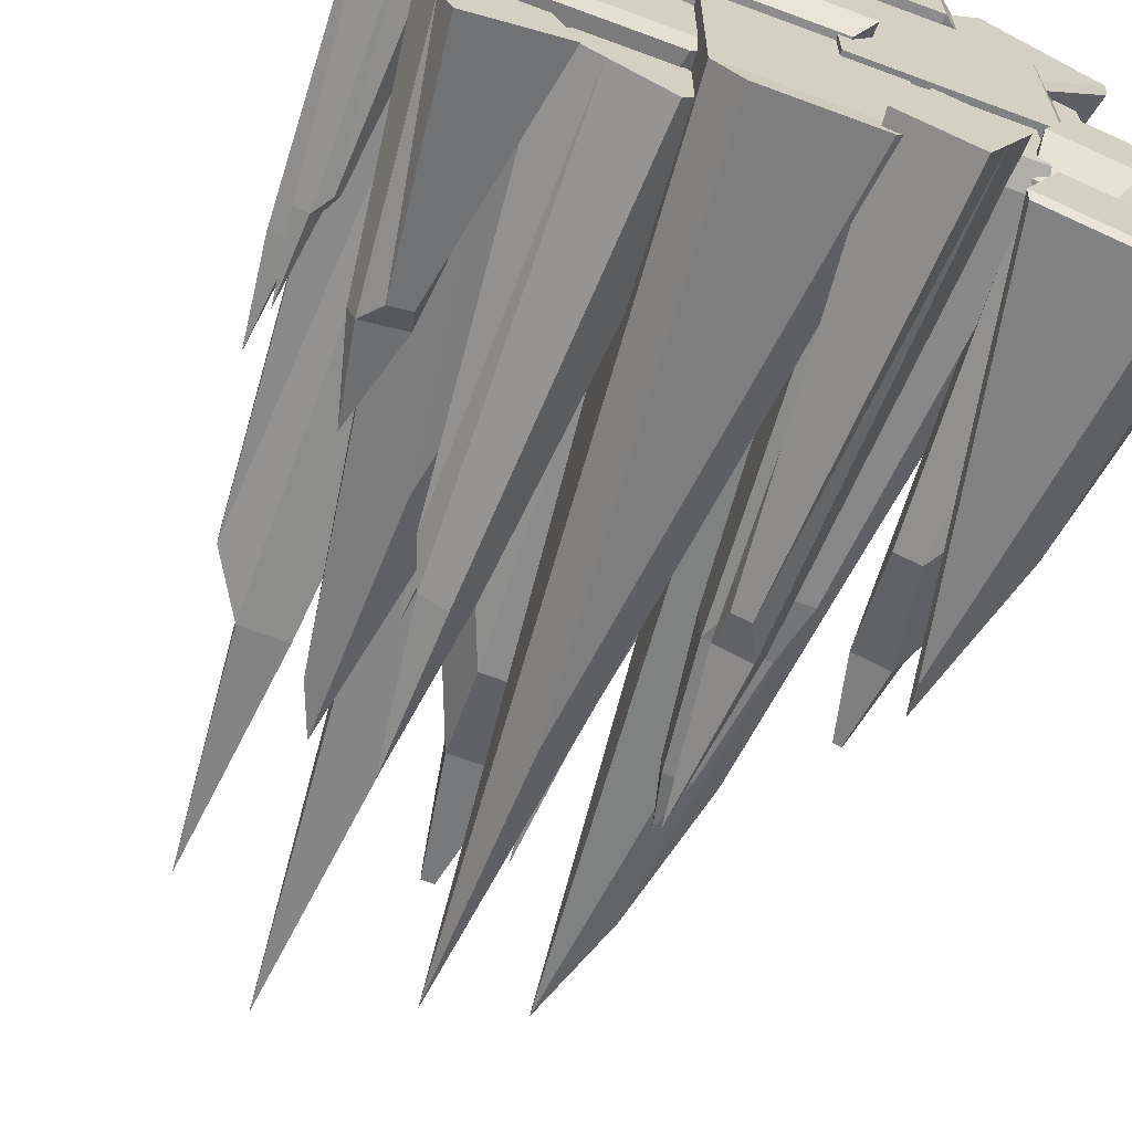
<metadata>
{"format":"obj","ext":"obj","renderer":"f3d","projection":"perspective","resolution":1024,"background":"white","views":[{"elev":-66.6,"azim":-20.5,"up":"+Z"}]}
</metadata>
<code>
v -1.721 -0.9578 -2.032
v -1.501 0.7335 -1.804
v -1.037 -0.9578 -1.809
v -1.339 0.7335 -1.752
v -1.932 -0.9578 -1.528
v -1.676 0.89 -1.596
v -1.248 -0.9578 -1.305
v -1.359 0.89 -1.493
v -1.304 0.89 -1.626
v -1.127 -0.9578 -1.593
v -1.62 0.89 -1.729
v -1.812 -0.9578 -1.816
v -1.49 1.573 -1.611
v -1.849 -0.95 -0.9229
v -1.898 0.5958 -0.7735
v -1.702 -0.95 -0.6835
v -1.864 0.5958 -0.7172
v -2.248 -0.95 -0.7321
v -2.1 0.7388 -0.7125
v -2.101 -0.95 -0.4927
v -2.032 0.7388 -0.6018
v -1.926 0.7388 -0.6521
v -1.873 -0.95 -0.6016
v -1.994 0.7388 -0.7628
v -2.02 -0.95 -0.841
v -2.013 1.363 -0.6823
v -1.817 -0.9758 -0.06219
v -1.994 0.8819 -0.1648
v -2.18 -0.9758 0.002558
v -2.08 0.8819 -0.1496
v -1.925 -0.9758 -0.5343
v -2.003 1.054 -0.3905
v -2.288 -0.9758 -0.4696
v -2.171 1.054 -0.3606
v -2.142 1.054 -0.236
v -2.227 -0.9758 -0.2002
v -1.974 1.054 -0.2659
v -1.863 -0.9758 -0.2649
v -2.073 1.804 -0.3132
v -2.213 -1.094 1.389
v -1.424 1.903 1.664
v -1.54 -1.094 0.9226
v -1.308 -1.094 2.406
v -0.6353 -1.094 1.94
v 1.57 -1.136 0.1539
v 1.519 1.946 0.7682
v 2.216 -1.136 0.8131
v 0.8232 -1.136 0.7233
v 1.469 -1.136 1.382
v 1.619 1.506 0.7746
v 1.718 1.065 0.781
v 1.818 0.6251 0.7874
v 1.917 0.1847 0.7938
v 2.017 -0.2556 0.8002
v 2.116 -0.696 0.8066
v 1.691 -1.111 1.355
v 2.152 -1.111 1.003
v 2.091 -0.8393 0.999
v 1.722 0.7919 0.9753
v 1.784 0.52 0.9792
v 1.845 0.2482 0.9832
v 1.907 -0.02371 0.9872
v 1.968 -0.2956 0.9911
v 2.029 -0.5675 0.9951
v 1.637 -1.098 0.1539
v 1.59 1.713 0.7142
v 2.225 -1.098 0.7551
v 2.135 -0.6967 0.7492
v 1.681 1.311 0.72
v 1.772 0.9098 0.7259
v 1.863 0.5082 0.7317
v 1.953 0.1066 0.7376
v 2.044 -0.295 0.7434
v -0.04189 -1.794 1.883
v 0.1629 1.411 1.961
v 0.5037 -1.794 1.692
v 0.4152 1.411 1.873
v 0.1744 -1.794 2.364
v 0.2629 1.411 2.183
v 0.72 -1.794 2.173
v 0.5152 1.411 2.095
v 0.3014 2 2.014
v 0.3553 2 1.995
v 0.3767 2 2.042
v 0.3228 2 2.061
v -0.05203 -1.576 1.649
v 0.09137 0.6679 1.704
v 0.268 0.6679 1.642
v 0.33 -1.576 1.516
v 0.5681 0.9833 1.798
v 0.6433 -1.741 1.644
v 0.6531 0.9833 1.987
v 0.8272 -1.741 2.053
v 0.443 0.3519 1.602
v 0.4957 -1.556 1.495
v 1.325 -1.136 -2.184
v 1.966 1.946 -1.94
v 2.243 -1.136 -2.505
v 1.689 -1.136 -1.375
v 2.606 -1.136 -1.696
v 2.005 1.506 -2.021
v 2.045 1.065 -2.101
v 2.084 0.6251 -2.182
v 2.124 0.1847 -2.263
v 2.163 -0.2556 -2.344
v 2.203 -0.696 -2.425
v 2.65 -1.111 -1.89
v 2.425 -1.111 -2.39
v 2.401 -0.8393 -2.34
v 2.254 0.7919 -2.041
v 2.278 0.52 -2.091
v 2.303 0.2482 -2.141
v 2.327 -0.02371 -2.19
v 2.352 -0.2956 -2.24
v 2.376 -0.5675 -2.29
v 1.347 -1.098 -2.24
v 1.931 1.713 -2.017
v 2.184 -1.098 -2.532
v 2.148 -0.6967 -2.459
v 1.967 1.311 -2.09
v 2.003 0.9098 -2.164
v 2.039 0.5082 -2.238
v 2.075 0.1066 -2.311
v 2.112 -0.295 -2.385
v 1.465 -1.281 -1.416
v 1.67 1.924 -1.338
v 2.011 -1.281 -1.607
v 1.922 1.924 -1.426
v 1.682 -1.281 -0.935
v 1.77 1.924 -1.116
v 2.227 -1.281 -1.126
v 2.022 1.924 -1.204
v 1.809 2.513 -1.285
v 1.863 2.513 -1.304
v 1.884 2.513 -1.257
v 1.83 2.513 -1.238
v 1.455 -1.063 -1.649
v 1.599 1.181 -1.595
v 1.775 1.181 -1.657
v 1.837 -1.063 -1.783
v 2.075 1.496 -1.501
v 2.151 -1.228 -1.655
v 2.16 1.496 -1.312
v 2.334 -1.228 -1.245
v 1.95 0.865 -1.697
v 2.003 -1.043 -1.804
v 0.5004 -1.281 -2.146
v 0.8091 1.659 -2.03
v 1.046 -1.281 -2.337
v 0.9376 1.659 -2.075
v 0.8188 -1.281 -1.437
v 0.8944 1.931 -1.68
v 1.364 -1.281 -1.628
v 1.147 1.931 -1.769
v 1.063 1.931 -1.956
v 1.183 -1.281 -2.032
v 0.8104 1.931 -1.867
v 0.6371 -1.281 -1.842
v 0.9785 3.118 -1.818
v -0.8705 -0.9214 -1.158
v -0.8047 2.019 -1.448
v -1.193 -0.9214 -1.59
v -0.8807 2.019 -1.55
v -0.1491 -0.9214 -1.577
v -0.4344 2.291 -1.593
v -0.472 -0.9214 -2.01
v -0.5838 2.291 -1.793
v -0.7741 2.291 -1.682
v -0.8837 -0.9214 -1.77
v -0.6248 2.291 -1.483
v -0.5607 -0.9214 -1.338
v -0.6043 3.478 -1.638
v -0.6044 -0.9214 0.3047
v -0.3844 2.284 0.3375
v -0.126 -0.9214 0.004748
v -0.1632 2.284 0.1988
v -0.2644 -0.9214 0.7267
v -0.2272 2.284 0.5326
v 0.214 -0.9214 0.4268
v -0.00598 2.284 0.394
v -0.2356 2.873 0.3597
v -0.1883 2.873 0.3301
v -0.1548 2.873 0.3718
v -0.202 2.873 0.4014
v -0.6771 -0.7033 0.08031
v -0.5231 1.541 0.1033
v -0.3682 1.541 0.006202
v -0.3422 -0.7033 -0.1297
v -0.0348 1.856 0.09426
v -0.003166 -0.8682 -0.07072
v 0.09882 1.856 0.2601
v 0.2858 -0.8682 0.288
v -0.2091 1.225 -0.06948
v -0.187 -0.6828 -0.185
v -0.9483 -0.7766 -0.4118
v -0.2599 2.306 -0.309
v -0.1434 -0.7766 -0.9163
v -0.3763 -0.7766 0.2983
v 0.4285 -0.7766 -0.2063
v -0.2432 1.866 -0.3958
v -0.2266 1.425 -0.4825
v -0.21 0.9849 -0.5693
v -0.1933 0.5445 -0.6561
v -0.1767 0.1041 -0.7428
v -0.1601 -0.3362 -0.8296
v 0.418 -0.7514 -0.4041
v 0.06488 -0.7514 -0.8425
v 0.05461 -0.4796 -0.7889
v -0.007011 1.152 -0.4676
v 0.003259 0.8798 -0.5211
v 0.01353 0.6079 -0.5747
v 0.0238 0.3361 -0.6282
v 0.03407 0.06419 -0.6818
v 0.04434 -0.2077 -0.7354
v -0.942 -0.7385 -0.4701
v -0.3141 2.073 -0.3764
v -0.2079 -0.7385 -0.9303
v -0.2231 -0.3369 -0.8511
v -0.299 1.671 -0.4555
v -0.2838 1.27 -0.5346
v -0.2686 0.868 -0.6138
v -0.2534 0.4664 -0.6929
v -0.2383 0.06473 -0.772
v -0.2195 -0.7766 0.1404
v 0.4183 2.306 0.391
v 0.7023 -0.7766 -0.1717
v 0.1342 -0.7766 0.9536
v 1.056 -0.7766 0.6415
v 0.4589 1.866 0.3106
v 0.4994 1.425 0.2302
v 0.54 0.9849 0.1498
v 0.5806 0.5445 0.06944
v 0.6212 0.1041 -0.01094
v 0.6617 -0.3362 -0.09131
v 1.102 -0.7514 0.4476
v 0.8833 -0.7514 -0.05446
v 0.8582 -0.4796 -0.004839
v 0.7079 1.152 0.2929
v 0.7329 0.8798 0.2433
v 0.758 0.6079 0.1937
v 0.783 0.3361 0.144
v 0.8081 0.06419 0.09441
v 0.8332 -0.2077 0.04479
v -0.1969 -0.7385 0.08528
v 0.3847 2.073 0.3138
v 0.6438 -0.7385 -0.1993
v 0.6068 -0.3369 -0.126
v 0.4217 1.671 0.2405
v 0.4587 1.27 0.1672
v 0.4957 0.868 0.09389
v 0.5328 0.4664 0.02058
v 0.5698 0.06473 -0.05273
v -0.08843 -0.9214 0.9098
v 0.1154 2.284 0.9898
v 0.4595 -0.9214 0.7243
v 0.3687 2.284 0.9041
v 0.1218 -0.9214 1.393
v 0.2126 2.284 1.213
v 0.6698 -0.9214 1.208
v 0.4659 2.284 1.128
v 0.2532 2.873 1.044
v 0.3073 2.873 1.026
v 0.3281 2.873 1.073
v 0.274 2.873 1.092
v -0.09567 -0.7033 0.6765
v 0.04704 1.541 0.7325
v 0.2244 1.541 0.6725
v 0.288 -0.7033 0.5466
v 0.5225 1.856 0.831
v 0.5997 -0.8682 0.6781
v 0.6052 1.856 1.021
v 0.7784 -0.8682 1.089
v 0.3999 1.225 0.6341
v 0.4539 -0.6828 0.5271
v -1.044 -0.9214 0.1709
v -0.737 2.019 0.29
v -0.4963 -0.9214 -0.01455
v -0.608 2.019 0.2463
v -0.7347 -0.9214 0.8826
v -0.6561 2.291 0.64
v -0.1867 -0.9214 0.6971
v -0.4027 2.291 0.5543
v -0.4844 2.291 0.3665
v -0.3634 -0.9214 0.291
v -0.7377 2.291 0.4523
v -0.9113 -0.9214 0.4765
v -0.5702 3.478 0.5033
v 0.3354 -1.238 1.365
v 0.5507 3.135 1.175
v 0.3354 -1.238 0.6582
v 0.5507 3.135 0.8481
v 1.136 -1.238 1.365
v 0.9209 3.135 1.175
v 1.136 -1.238 0.6582
v 0.9209 3.135 0.8481
v 0.6506 3.946 1.087
v 0.6506 3.946 0.9363
v 0.8209 3.946 0.9363
v 0.8209 3.946 1.087
v 0.7358 5.075 1.011
v 1.231 2.304 0.8869
v 1.395 -1.03 0.7422
v 1.231 2.304 1.136
v 1.395 -1.03 1.281
v 0.4459 -0.9959 1.647
v 0.6018 2.17 1.509
v 0.8698 2.17 1.509
v 1.026 -0.9959 1.647
v 0.5855 -1.154 -0.7931
v 0.8398 2.114 -1.017
v 0.5855 -1.154 -1.628
v 0.8398 2.114 -1.403
v 1.532 -1.154 -0.7931
v 1.277 2.114 -1.017
v 1.532 -1.154 -1.628
v 1.277 2.114 -1.403
v 0.9625 3.031 -1.126
v 0.9625 3.031 -1.295
v 1.155 3.031 -1.295
v 1.155 3.031 -1.126
v 1.059 3.428 -1.21
v 1.008 1.689 -1.481
v 0.8012 -0.9742 -1.663
v 1.365 1.689 -1.481
v 1.572 -0.9742 -1.663
v 1.365 1.689 -1.166
v 1.572 -0.9742 -0.9834
v -2.159 -1.298 1.25
v -1.778 3.441 0.9111
v -2.159 -1.298 0.4157
v -1.778 3.441 0.7146
v -0.7662 -1.298 1.25
v -1.135 3.879 1.006
v -0.7662 -1.298 0.4157
v -1.135 3.879 0.6199
v -1.502 3.879 0.6199
v -1.561 -1.298 0.4157
v -1.502 3.879 1.006
v -1.561 -1.298 1.25
v -1.318 5.793 0.8129
v -0.3466 -1.298 0.408
v -0.09228 3.868 0.1836
v -0.3466 -1.298 -0.4266
v -0.09228 3.868 -0.2023
v 0.5994 -1.298 0.408
v 0.3451 3.868 0.1836
v 0.5994 -1.298 -0.4266
v 0.3451 3.868 -0.2023
v 0.07971 4.818 0.03187
v 0.07971 4.818 -0.05055
v 0.1731 4.818 -0.05055
v 0.1731 4.818 0.03187
v -0.7487 -0.9467 0.2829
v -0.5707 2.671 0.1258
v -0.5707 2.671 -0.1444
v -0.7487 -0.9467 -0.3015
v -0.1282 3.179 -0.4487
v -0.3443 -1.213 -0.6394
v 0.2437 3.179 -0.4487
v 0.4598 -1.213 -0.6394
v -0.5348 2.161 -0.3996
v -0.6862 -0.9137 -0.5331
v -2.01 -0.9049 0.7685
v -1.277 2.092 0.391
v -2.01 -0.9049 0.01357
v -0.5447 -0.9049 0.7685
v -0.5447 -0.9049 0.01357
v -1.735 -1.065 0.1376
v -0.939 3.904 -0.5644
v -1.735 -1.065 -1.266
v -0.1432 -1.065 0.1376
v -0.1432 -1.065 -1.266
v -1.053 3.194 -0.6647
v -1.166 2.484 -0.765
v -1.28 1.775 -0.8653
v -1.394 1.065 -0.9656
v -1.507 0.3548 -1.066
v -1.621 -0.355 -1.166
v -0.4477 -1.024 -1.439
v -1.43 -1.024 -1.439
v -1.36 -0.5861 -1.377
v -0.939 2.043 -1.006
v -1.009 1.605 -1.067
v -1.079 1.167 -1.129
v -1.15 0.7287 -1.191
v -1.22 0.2904 -1.253
v -1.29 -0.1478 -1.315
v -1.816 -1.003 0.07589
v -1.09 3.528 -0.5644
v -1.816 -1.003 -1.205
v -1.712 -0.3561 -1.113
v -1.194 2.881 -0.6559
v -1.297 2.233 -0.7473
v -1.401 1.586 -0.8388
v -1.505 0.9387 -0.9303
v -1.608 0.2913 -1.022
v 0.375 -1.198 0.5434
v 1.022 5.414 -0.2067
v 0.375 -1.198 -0.9568
v 1.668 -1.198 0.5434
v 1.668 -1.198 -0.9568
v 1.856 -1.035 0.432
v 1.856 -1.035 -0.8453
v 1.305 4.595 -0.2067
v 1.994 -1.045 0.3089
v 1.994 -1.045 -0.7222
v 1.55 3.5 -0.2067
v 0.4948 -1.104 0.5948
v 1.022 4.283 -0.01634
v 1.549 -1.104 0.5948
v -0.4228 -1.164 -0.4584
v 0.1823 5.023 -1.238
v -0.4228 -1.164 -2.017
v 0.7875 -1.164 -0.4584
v 0.7875 -1.164 -2.017
v 0.5872 -1.174 -2.223
v -0.2226 -1.174 -2.223
v 0.1823 2.965 -1.702
v -1.276 -1.322 1.882
v -0.4799 6.814 1.18
v -1.276 -1.322 0.4783
v 0.3159 -1.322 1.882
v 0.3159 -1.322 0.4783
v -1.012 -1.094 2.041
v -0.4799 4.348 1.571
v 0.05243 -1.094 2.041
f 2 4 3
f 8 7 10
f 6 5 7
f 2 1 12
f 12 10 7
f 9 4 2
f 1 3 10
f 6 11 12
f 4 9 10
f 8 9 13
f 6 8 13
f 9 11 13
f 11 6 13
f 17 16 14
f 21 20 23
f 19 18 20
f 15 14 25
f 25 23 20
f 22 17 15
f 14 16 23
f 19 24 25
f 17 22 23
f 21 22 26
f 19 21 26
f 22 24 26
f 24 19 26
f 28 30 29
f 34 33 36
f 32 31 33
f 28 27 38
f 36 33 31
f 37 35 30
f 29 36 38
f 32 37 38
f 30 35 36
f 34 35 39
f 32 34 39
f 35 37 39
f 37 32 39
f 42 44 43
f 41 42 40
f 41 44 42
f 41 43 44
f 41 40 43
f 45 47 49
f 53 72 71
f 50 46 59
f 46 48 49
f 46 45 48
f 56 63 62
f 47 55 58
f 54 53 63
f 47 57 56
f 51 50 60
f 49 56 59
f 55 54 64
f 52 51 61
f 53 52 62
f 73 68 65
f 47 45 65
f 50 69 66
f 55 47 67
f 54 73 72
f 51 70 69
f 55 68 73
f 52 71 70
f 45 46 66
f 77 81 92
f 76 91 93
f 81 79 78
f 75 74 78
f 76 80 78
f 79 85 82
f 85 84 83
f 77 83 84
f 79 81 84
f 77 75 82
f 87 88 89
f 74 75 87
f 74 86 89
f 75 77 88
f 91 95 94
f 92 93 91
f 76 89 95
f 89 88 94
f 80 93 92
f 88 77 90
f 98 100 99
f 104 123 122
f 101 97 110
f 97 99 100
f 97 96 99
f 107 113 112
f 98 106 109
f 105 104 114
f 100 98 108
f 102 101 111
f 100 107 110
f 106 105 115
f 103 102 112
f 104 103 113
f 124 119 116
f 96 116 118
f 101 120 117
f 106 98 118
f 105 124 123
f 102 121 120
f 106 119 124
f 103 122 121
f 96 97 117
f 128 132 143
f 127 142 144
f 132 130 129
f 126 125 129
f 127 131 129
f 130 136 133
f 136 135 134
f 128 134 135
f 130 132 135
f 128 126 133
f 138 139 140
f 125 126 138
f 125 137 140
f 126 128 139
f 142 146 145
f 143 144 142
f 127 140 146
f 140 139 145
f 131 144 143
f 139 128 141
f 148 150 149
f 154 153 156
f 154 152 151
f 148 147 158
f 156 153 151
f 157 155 150
f 149 156 158
f 152 157 158
f 150 155 156
f 154 155 159
f 152 154 159
f 155 157 159
f 157 152 159
f 163 162 160
f 167 166 169
f 165 164 166
f 161 160 171
f 171 169 166
f 168 163 161
f 160 162 169
f 165 170 171
f 163 168 169
f 167 168 172
f 165 167 172
f 168 170 172
f 170 165 172
f 176 180 191
f 175 190 192
f 180 178 177
f 174 173 177
f 175 179 177
f 178 184 181
f 184 183 182
f 176 182 183
f 178 180 183
f 176 174 181
f 186 187 188
f 173 174 186
f 173 185 188
f 174 176 187
f 190 194 193
f 191 192 190
f 175 188 194
f 188 187 193
f 179 192 191
f 187 176 189
f 197 199 198
f 203 222 221
f 200 196 209
f 196 198 199
f 196 195 198
f 206 212 211
f 197 205 208
f 204 203 213
f 199 197 207
f 201 200 210
f 199 206 209
f 205 204 214
f 202 201 211
f 203 202 212
f 222 223 215
f 195 215 217
f 200 219 216
f 205 197 217
f 204 223 222
f 201 220 219
f 205 218 223
f 202 221 220
f 195 196 216
f 226 228 227
f 232 251 250
f 229 225 238
f 225 227 228
f 225 224 227
f 235 241 240
f 226 234 237
f 233 232 242
f 228 226 236
f 230 229 239
f 228 235 238
f 234 233 243
f 231 230 240
f 232 231 241
f 252 247 244
f 224 244 246
f 229 248 245
f 234 226 246
f 233 252 251
f 230 249 248
f 234 247 252
f 231 250 249
f 224 225 245
f 256 260 271
f 255 270 272
f 260 258 257
f 254 253 257
f 255 259 257
f 258 264 261
f 264 263 262
f 256 262 263
f 258 260 263
f 256 254 261
f 266 267 268
f 253 254 266
f 253 265 268
f 254 256 267
f 270 274 273
f 271 272 270
f 255 268 274
f 268 267 273
f 259 272 271
f 267 256 269
f 276 278 277
f 282 281 284
f 282 280 279
f 276 275 286
f 284 281 279
f 285 283 278
f 277 284 286
f 280 285 286
f 278 283 284
f 282 283 287
f 280 282 287
f 283 285 287
f 285 280 287
f 291 290 288
f 295 294 290
f 294 302 304
f 288 305 306
f 290 294 292
f 291 297 298
f 295 298 299
f 289 296 297
f 293 299 296
f 296 299 300
f 298 297 300
f 299 298 300
f 297 296 300
f 303 304 302
f 293 303 301
f 294 295 301
f 292 304 303
f 306 305 308
f 292 308 305
f 289 306 307
f 292 293 307
f 312 311 309
f 315 311 323
f 313 327 326
f 314 310 309
f 309 311 315
f 316 319 320
f 312 310 317
f 314 320 317
f 316 312 318
f 320 319 321
f 318 317 321
f 317 320 321
f 319 318 321
f 322 324 325
f 326 327 325
f 316 324 322
f 311 312 322
f 315 325 327
f 316 314 326
f 329 331 330
f 335 334 337
f 333 332 334
f 329 328 339
f 337 334 332
f 336 331 329
f 330 337 339
f 333 338 339
f 331 336 337
f 335 336 340
f 333 335 340
f 336 338 340
f 338 333 340
f 344 348 359
f 343 358 360
f 346 345 347
f 342 341 345
f 341 343 347
f 346 352 349
f 351 350 349
f 348 344 350
f 348 351 352
f 342 349 350
f 355 356 353
f 341 342 354
f 343 341 353
f 344 355 354
f 358 362 361
f 359 360 358
f 343 356 362
f 356 355 361
f 347 360 359
f 355 344 357
f 365 367 366
f 364 365 363
f 364 367 365
f 364 366 367
f 364 363 366
f 370 372 371
f 376 395 394
f 373 369 382
f 369 371 372
f 369 368 371
f 379 385 384
f 370 378 381
f 377 376 386
f 370 380 379
f 374 373 383
f 372 379 382
f 378 377 387
f 375 374 384
f 376 375 385
f 395 396 388
f 370 368 388
f 373 392 389
f 378 370 390
f 377 396 395
f 374 393 392
f 378 391 396
f 375 394 393
f 368 369 389
f 397 399 401
f 398 399 397
f 398 401 399
f 400 402 404
f 400 398 409
f 402 405 407
f 401 398 404
f 400 401 403
f 407 405 406
f 403 404 407
f 402 403 406
f 409 408 410
f 400 410 408
f 397 408 409
f 413 415 414
f 412 413 411
f 415 416 418
f 412 414 415
f 412 411 414
f 418 416 417
f 413 412 418
f 413 417 416
f 419 421 423
f 420 421 419
f 420 423 421
f 420 422 423
f 422 420 425
f 425 424 426
f 422 426 424
f 419 424 425
f 1 2 3
f 9 8 10
f 8 6 7
f 11 2 12
f 5 12 7
f 11 9 2
f 12 1 10
f 5 6 12
f 3 4 10
f 15 17 14
f 22 21 23
f 21 19 20
f 24 15 25
f 18 25 20
f 24 22 15
f 25 14 23
f 18 19 25
f 16 17 23
f 27 28 29
f 35 34 36
f 34 32 33
f 37 28 38
f 38 36 31
f 28 37 30
f 27 29 38
f 31 32 38
f 29 30 36
f 40 42 43
f 48 45 49
f 52 53 71
f 60 50 59
f 60 59 56
f 56 57 58
f 58 64 56
f 61 60 56
f 64 63 56
f 62 61 56
f 57 47 58
f 64 54 63
f 49 47 56
f 61 51 60
f 46 49 59
f 58 55 64
f 62 52 61
f 63 53 62
f 65 66 69
f 70 71 65
f 65 69 70
f 68 67 65
f 72 73 65
f 65 71 72
f 67 47 65
f 46 50 66
f 68 55 67
f 53 54 72
f 50 51 69
f 54 55 73
f 51 52 70
f 65 45 66
f 90 77 92
f 80 76 93
f 80 81 78
f 79 75 78
f 74 76 78
f 75 79 82
f 82 85 83
f 81 77 84
f 85 79 84
f 83 77 82
f 86 87 89
f 86 74 87
f 76 74 89
f 87 75 88
f 90 91 94
f 90 92 91
f 91 76 95
f 95 89 94
f 81 80 92
f 94 88 90
f 96 98 99
f 103 104 122
f 111 101 110
f 111 110 107
f 107 108 109
f 115 114 107
f 107 109 115
f 112 111 107
f 114 113 107
f 108 98 109
f 115 105 114
f 107 100 108
f 112 102 111
f 97 100 110
f 109 106 115
f 113 103 112
f 114 104 113
f 116 117 120
f 120 121 116
f 123 124 116
f 121 122 116
f 119 118 116
f 116 122 123
f 98 96 118
f 97 101 117
f 119 106 118
f 104 105 123
f 101 102 120
f 105 106 124
f 102 103 121
f 116 96 117
f 141 128 143
f 131 127 144
f 131 132 129
f 130 126 129
f 125 127 129
f 126 130 133
f 133 136 134
f 132 128 135
f 136 130 135
f 134 128 133
f 137 138 140
f 137 125 138
f 127 125 140
f 138 126 139
f 141 142 145
f 141 143 142
f 142 127 146
f 146 140 145
f 132 131 143
f 145 139 141
f 147 148 149
f 155 154 156
f 153 154 151
f 157 148 158
f 158 156 151
f 148 157 150
f 147 149 158
f 151 152 158
f 149 150 156
f 161 163 160
f 168 167 169
f 167 165 166
f 170 161 171
f 164 171 166
f 170 168 161
f 171 160 169
f 164 165 171
f 162 163 169
f 189 176 191
f 179 175 192
f 179 180 177
f 178 174 177
f 173 175 177
f 174 178 181
f 181 184 182
f 180 176 183
f 184 178 183
f 182 176 181
f 185 186 188
f 185 173 186
f 175 173 188
f 186 174 187
f 189 190 193
f 189 191 190
f 190 175 194
f 194 188 193
f 180 179 191
f 193 187 189
f 195 197 198
f 202 203 221
f 210 200 209
f 210 209 206
f 206 207 208
f 208 214 206
f 213 212 206
f 211 210 206
f 206 214 213
f 207 197 208
f 214 204 213
f 206 199 207
f 211 201 210
f 196 199 209
f 208 205 214
f 212 202 211
f 213 203 212
f 215 216 219
f 220 221 215
f 215 219 220
f 218 217 215
f 221 222 215
f 223 218 215
f 197 195 217
f 196 200 216
f 218 205 217
f 203 204 222
f 200 201 219
f 204 205 223
f 201 202 220
f 215 195 216
f 224 226 227
f 231 232 250
f 239 229 238
f 239 238 235
f 235 236 237
f 243 242 235
f 235 237 243
f 240 239 235
f 242 241 235
f 236 226 237
f 243 233 242
f 235 228 236
f 240 230 239
f 225 228 238
f 237 234 243
f 241 231 240
f 242 232 241
f 244 245 248
f 248 249 244
f 251 252 244
f 249 250 244
f 247 246 244
f 244 250 251
f 226 224 246
f 225 229 245
f 247 234 246
f 232 233 251
f 229 230 248
f 233 234 252
f 230 231 249
f 244 224 245
f 269 256 271
f 259 255 272
f 259 260 257
f 258 254 257
f 253 255 257
f 254 258 261
f 261 264 262
f 260 256 263
f 264 258 263
f 262 256 261
f 265 266 268
f 265 253 266
f 255 253 268
f 266 254 267
f 269 270 273
f 269 271 270
f 270 255 274
f 274 268 273
f 260 259 271
f 273 267 269
f 275 276 277
f 283 282 284
f 281 282 279
f 285 276 286
f 286 284 279
f 276 285 278
f 275 277 286
f 279 280 286
f 277 278 284
f 289 291 288
f 291 295 290
f 292 294 304
f 289 288 306
f 288 290 292
f 295 291 298
f 293 295 299
f 291 289 297
f 289 293 296
f 301 303 302
f 295 293 301
f 302 294 301
f 293 292 303
f 307 306 308
f 288 292 305
f 293 289 307
f 308 292 307
f 310 312 309
f 325 315 323
f 314 313 326
f 313 314 309
f 313 309 315
f 314 316 320
f 318 312 317
f 310 314 317
f 319 316 318
f 323 322 325
f 324 326 325
f 312 316 322
f 323 311 322
f 313 315 327
f 324 316 326
f 328 329 330
f 336 335 337
f 335 333 334
f 338 329 339
f 339 337 332
f 338 336 329
f 328 330 339
f 332 333 339
f 330 331 337
f 357 344 359
f 347 343 360
f 348 346 347
f 346 342 345
f 345 341 347
f 342 346 349
f 352 351 349
f 351 348 350
f 346 348 352
f 344 342 350
f 354 355 353
f 353 341 354
f 356 343 353
f 342 344 354
f 357 358 361
f 357 359 358
f 358 343 362
f 362 356 361
f 348 347 359
f 361 355 357
f 363 365 366
f 368 370 371
f 375 376 394
f 383 373 382
f 383 382 379
f 379 380 381
f 387 386 379
f 379 381 387
f 384 383 379
f 386 385 379
f 380 370 381
f 387 377 386
f 372 370 379
f 384 374 383
f 369 372 382
f 381 378 387
f 385 375 384
f 386 376 385
f 388 389 392
f 392 393 388
f 394 395 388
f 396 391 388
f 388 393 394
f 391 390 388
f 390 370 388
f 369 373 389
f 391 378 390
f 376 377 395
f 373 374 392
f 377 378 396
f 374 375 393
f 388 368 389
f 400 397 401
f 398 400 404
f 410 400 409
f 404 402 407
f 403 401 404
f 402 400 403
f 406 403 407
f 405 402 406
f 397 400 408
f 398 397 409
f 411 413 414
f 412 415 418
f 417 413 418
f 415 413 416
f 422 419 423
f 426 422 425
f 419 422 424
f 420 419 425

</code>
